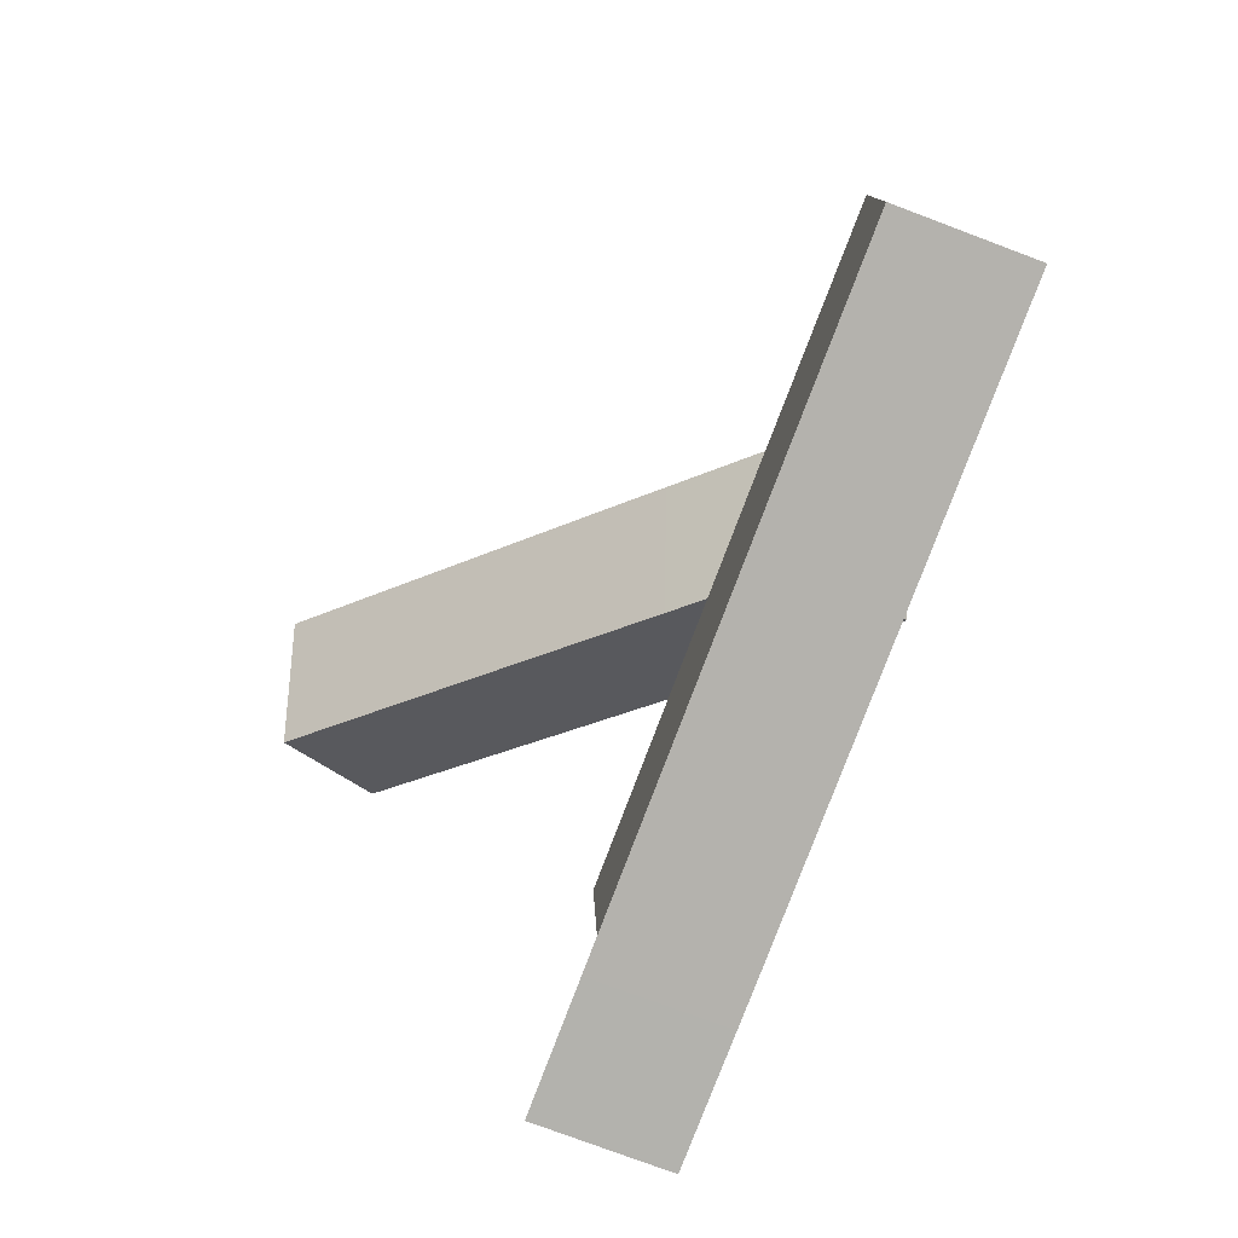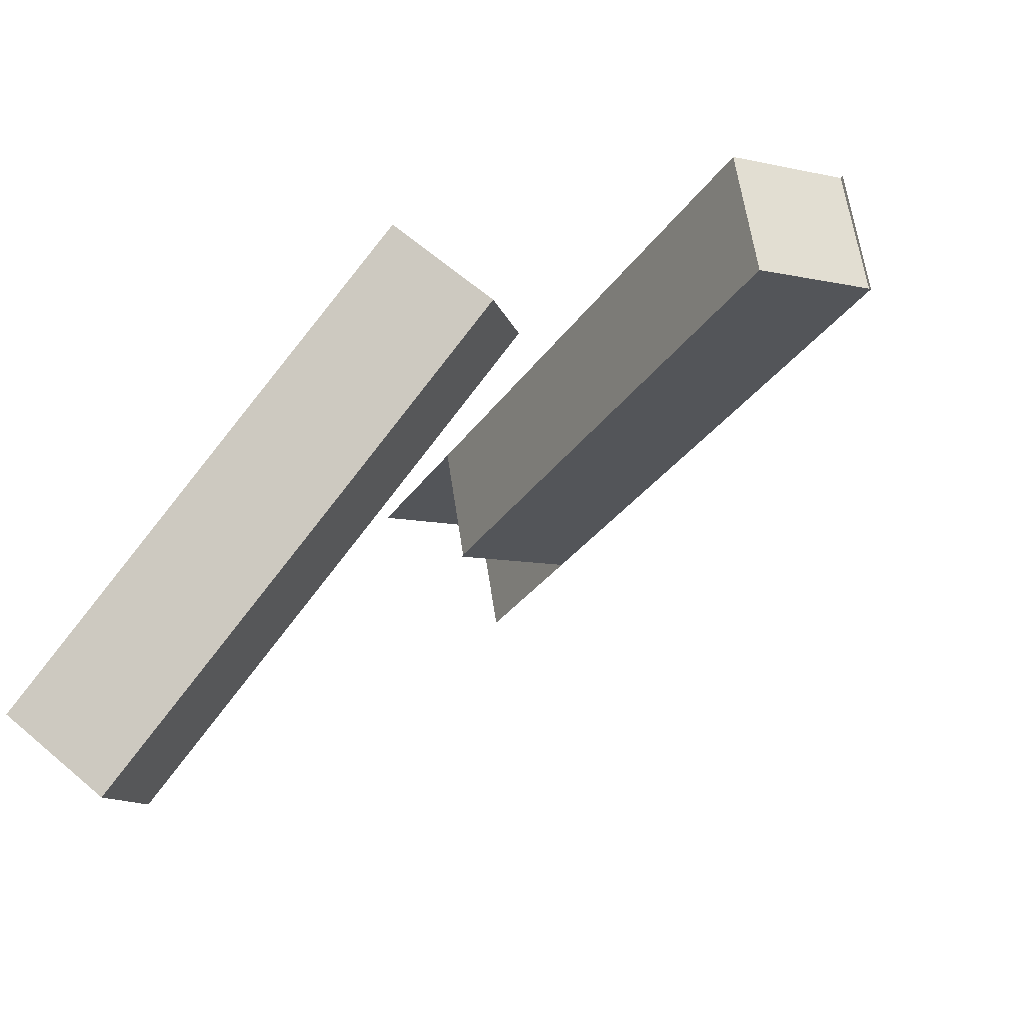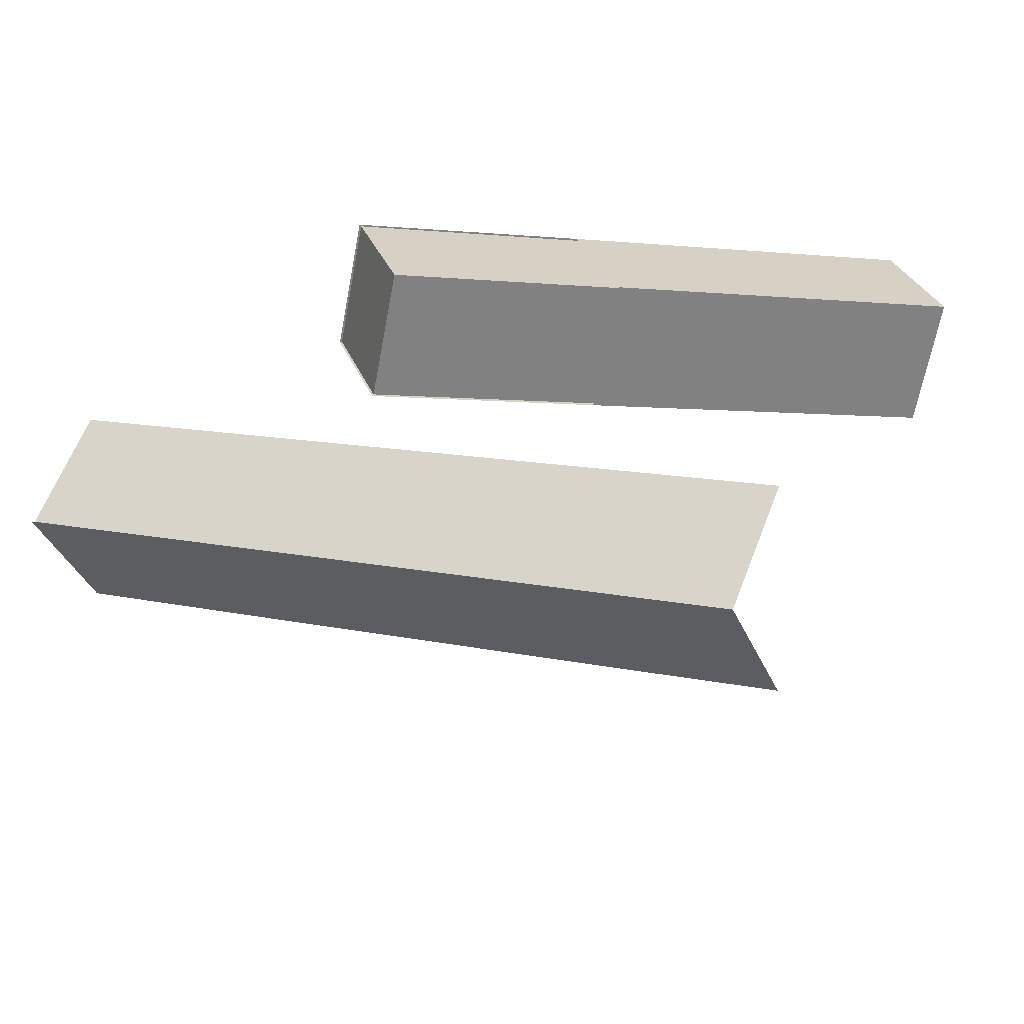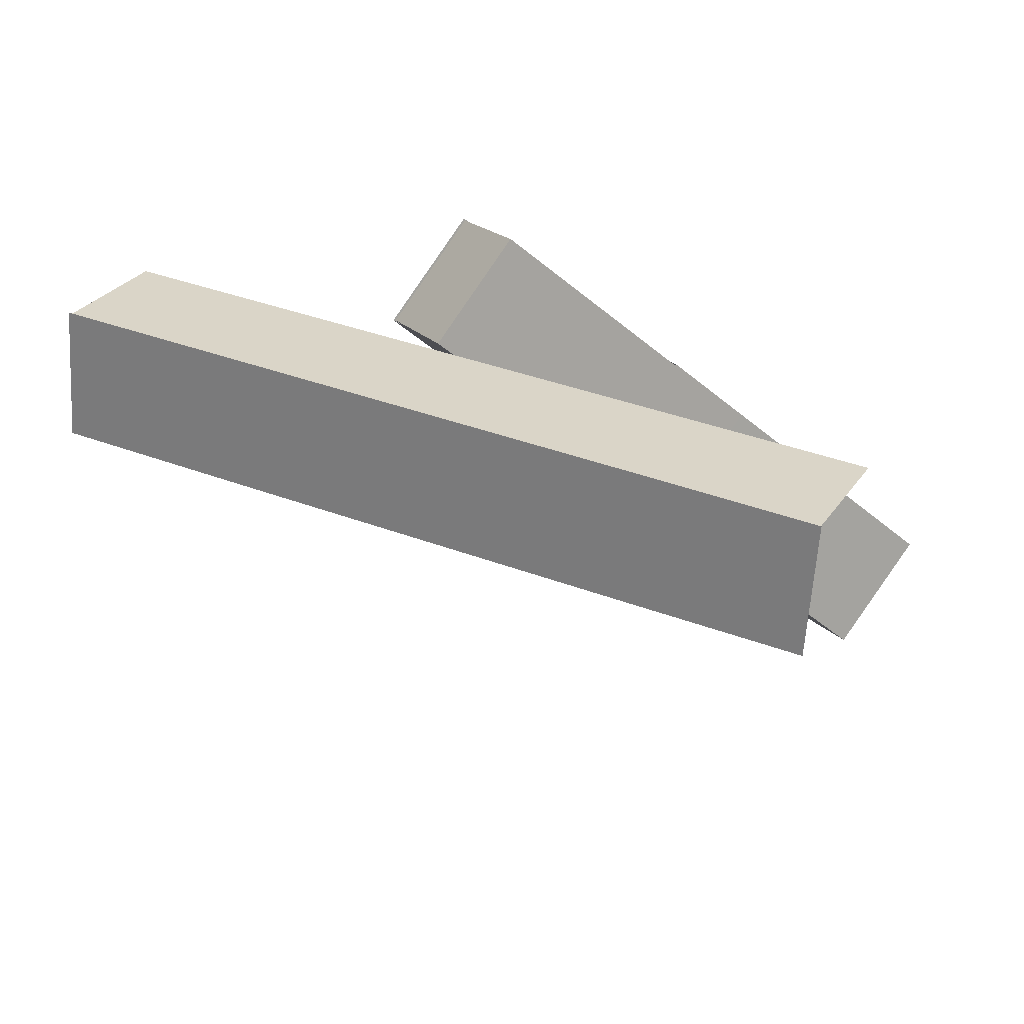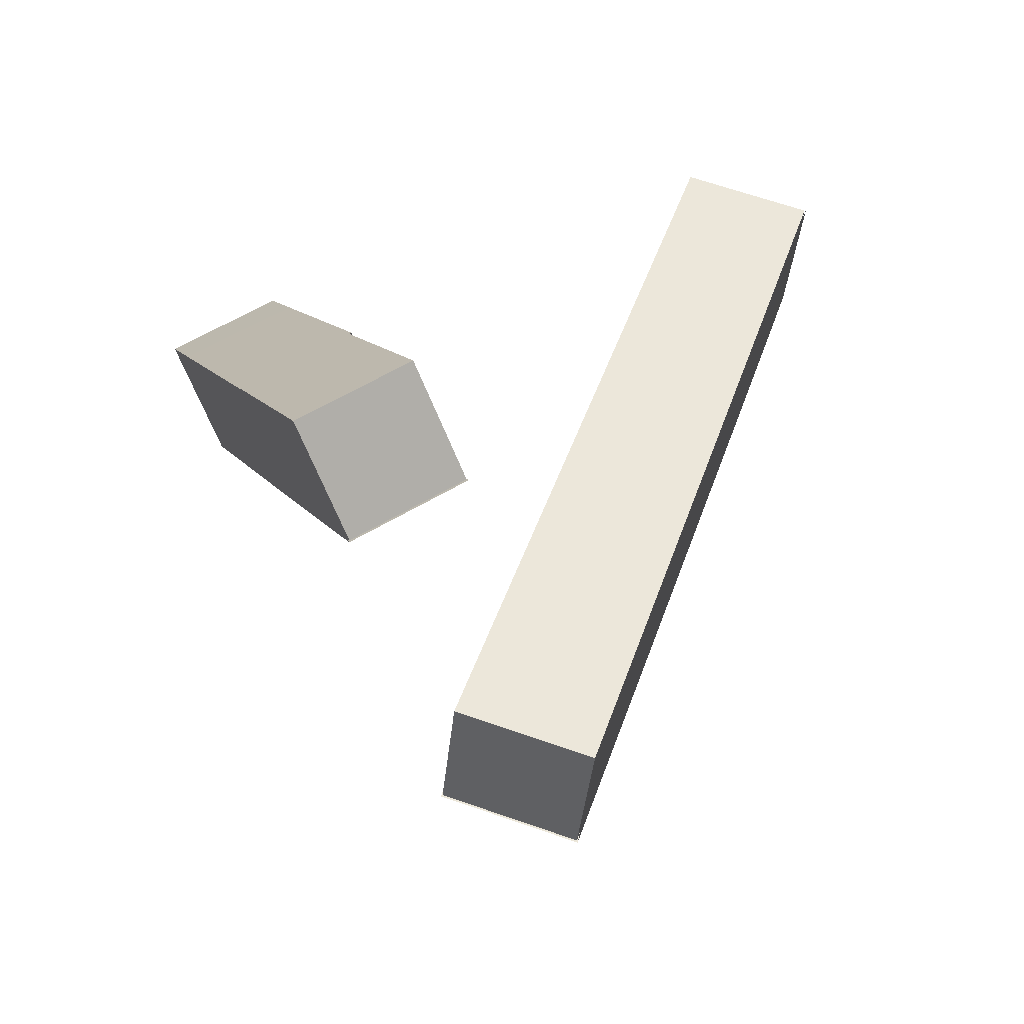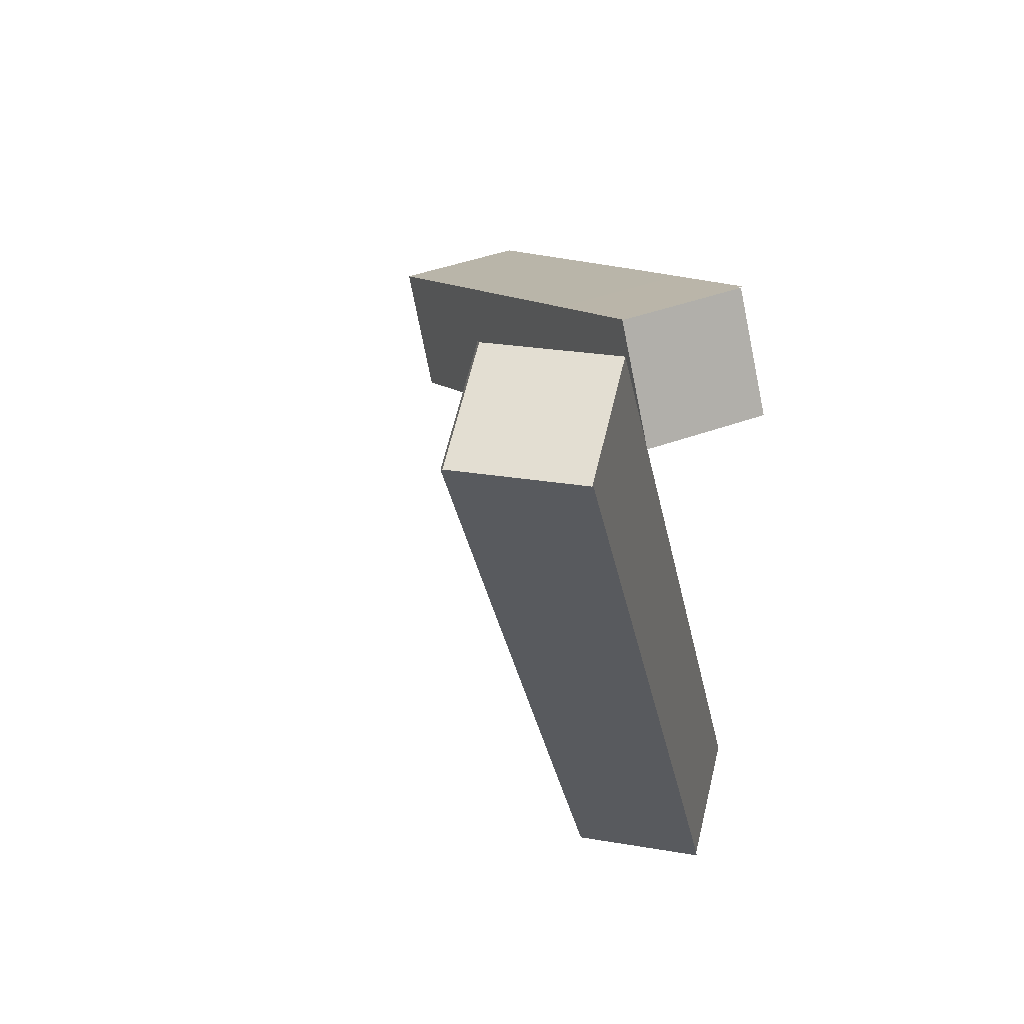
<metadata>
{"format":"obj","ext":"obj","renderer":"f3d","projection":"perspective","resolution":1024,"background":"white","views":[{"elev":-52.6,"azim":86.6,"up":"+Z"},{"elev":-10.3,"azim":33.8,"up":"+Y"},{"elev":-46.4,"azim":-142.3,"up":"+Z"},{"elev":-69.1,"azim":-167.9,"up":"+Z"},{"elev":65.6,"azim":82.6,"up":"+Y"},{"elev":-5.3,"azim":120.9,"up":"+Z"}]}
</metadata>
<code>
o right_wrist
v -109.5 -251.2 -73.48
v -138.6 -149.9 -88.09
v -61.74 -251.2 -168.5
v -90.8 -149.9 -183.1
v -325.7 -346 -301.3
v -373.6 -346 -206.3
v -402.6 -244.7 -220.9
v -354.8 -244.7 -315.9
v 57.17 -191.2 10.37
v 75.92 -89.93 -99.3
v 105 -191.2 -84.68
v 28.11 -89.93 -4.244
v -439.7 -387 -358.6
v -516.6 -285.7 -278.2
v -468.8 -285.7 -373.2
v -274.6 -345.6 106.4
v -350.9 -278.7 138.1
v -315.5 -345.6 8.13
v -391.8 -278.7 39.91
v -495.8 -586.8 83.19
v -454.9 -586.8 181.4
v -531.2 -519.9 213.2
v -572.1 -519.9 115
v -160.7 -193.3 58.96
v -277.9 -126.3 -7.495
v -201.6 -193.3 -39.27
v -237 -126.3 90.73
v -110.4 -252.9 -72.22
v -139.4 -148.6 -87.18
v -60.94 -252.4 -169.5
v -89.96 -148.1 -184.4
v -324.9 -347.3 -302.2
v -374.4 -347.8 -205
v -354 -243 -317.2
v 57.79 -192 11.85
v 77.38 -88.1 -100.1
v 106.6 -191.8 -85.03
v -440 -388.4 -359.8
v -518.2 -285.1 -277.8
v -469.4 -285 -374.7
v -273.2 -346.4 107.1
v -351.3 -277.9 139.6
v -315.1 -346.4 6.652
v -393.1 -277.9 39.15
v -496.3 -588.5 82.33
v -454.6 -588.5 182.4
v -532.4 -520.3 214.7
v -574 -520.3 114.7
v -158.8 -192.8 59.23
v -200.4 -192.8 -40.82
v -236.5 -124.6 91.6
v -258.3 -141 -3.8e-05
v -253.6 -140.9 12.54
v 49.35 -203.2 -21.19
v 7.871 -185.2 -20.87
v 35.85 -104.6 -20.92
v 46.96 -201.3 -17.89
v 8.432 -184.3 -17.89
v 35.18 -105.2 -17.89
f 4 3 5 8
f 1 2 7 6
f 2 4 8 7
f 3 1 6 5
f 12 9 11 10
f 3 4 10 11
f 2 1 9 12
f 9 1 3 11
f 10 4 2 12
f 7 8 15 14
f 8 5 13 15
f 19 18 20 23
f 21 22 23 20
f 16 17 22 21
f 17 19 23 22
f 18 16 21 20
f 27 24 26 25
f 18 19 25 26
f 17 16 24 27
f 24 16 18 26
f 25 19 17 27
f 31 34 32 30
f 30 32 33 28
f 30 37 36 31
f 35 37 30 28
f 34 40 38 32
f 44 48 45 43
f 46 45 48 47
f 41 46 47 42
f 42 47 48 44
f 43 45 46 41
f 42 51 49 41
f 49 50 43 41
l 28 29
l 29 31
l 57 58
l 52 53
l 39 40
l 54 55

</code>
